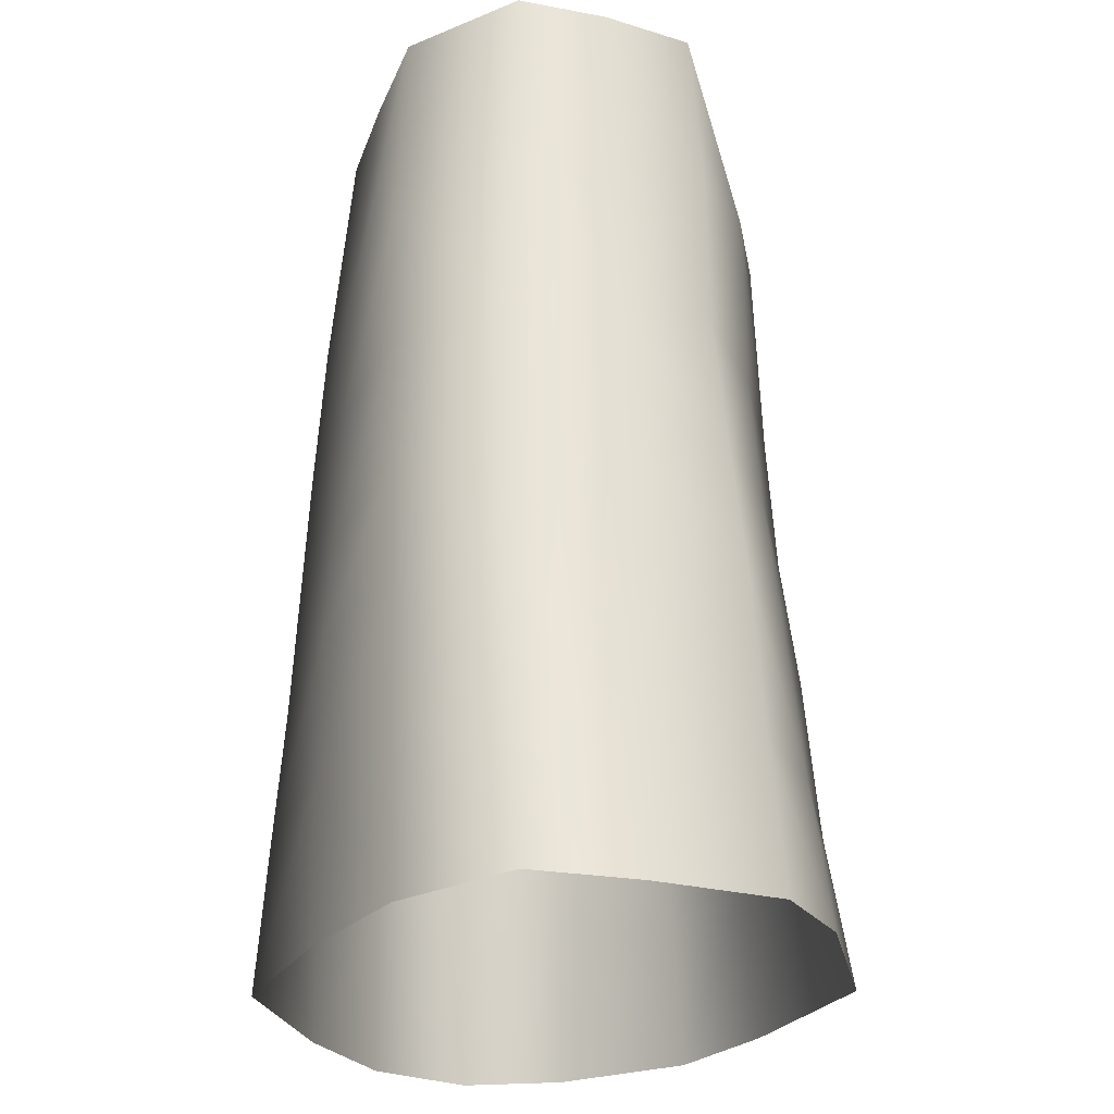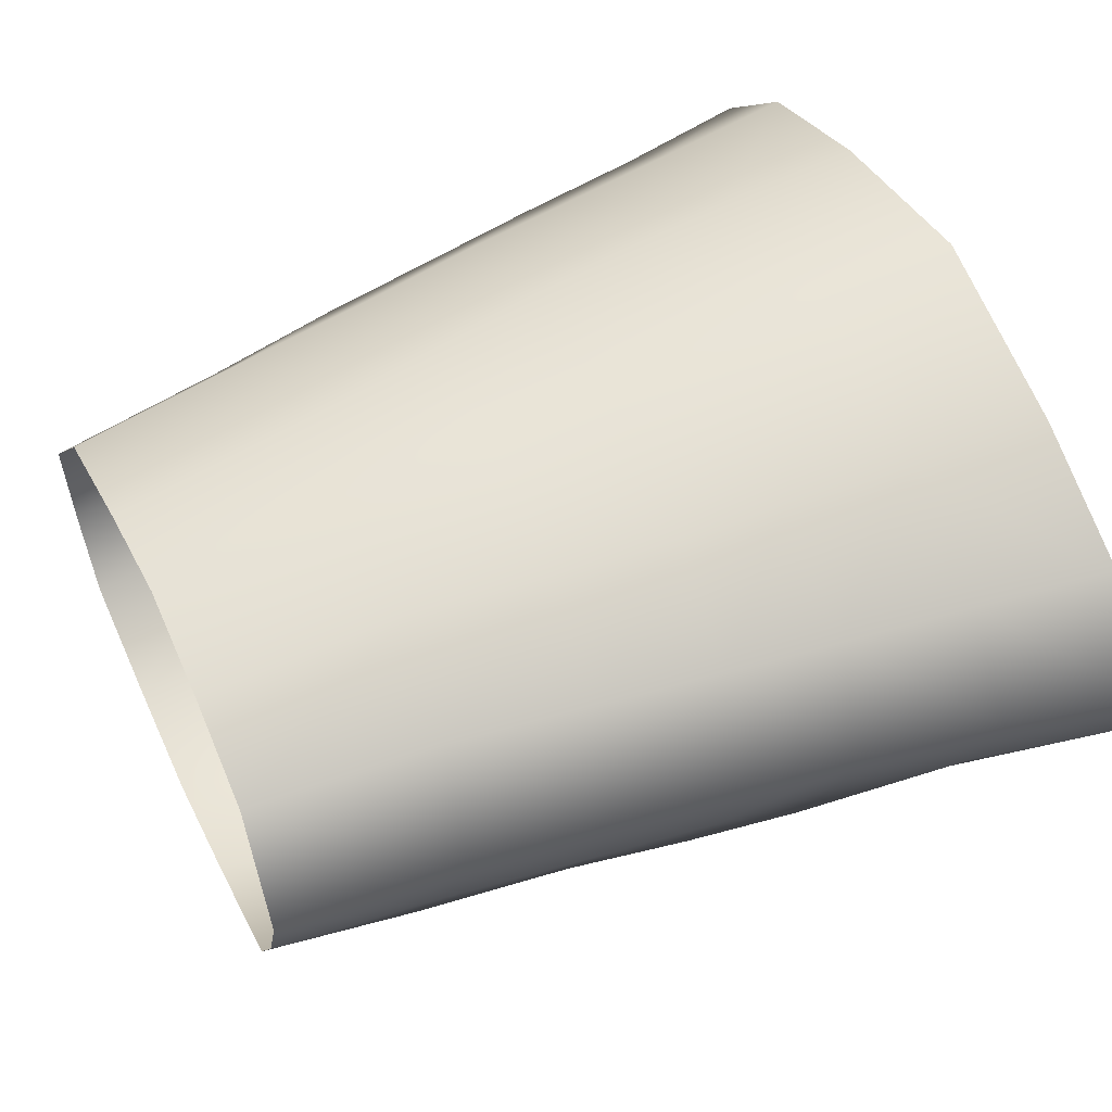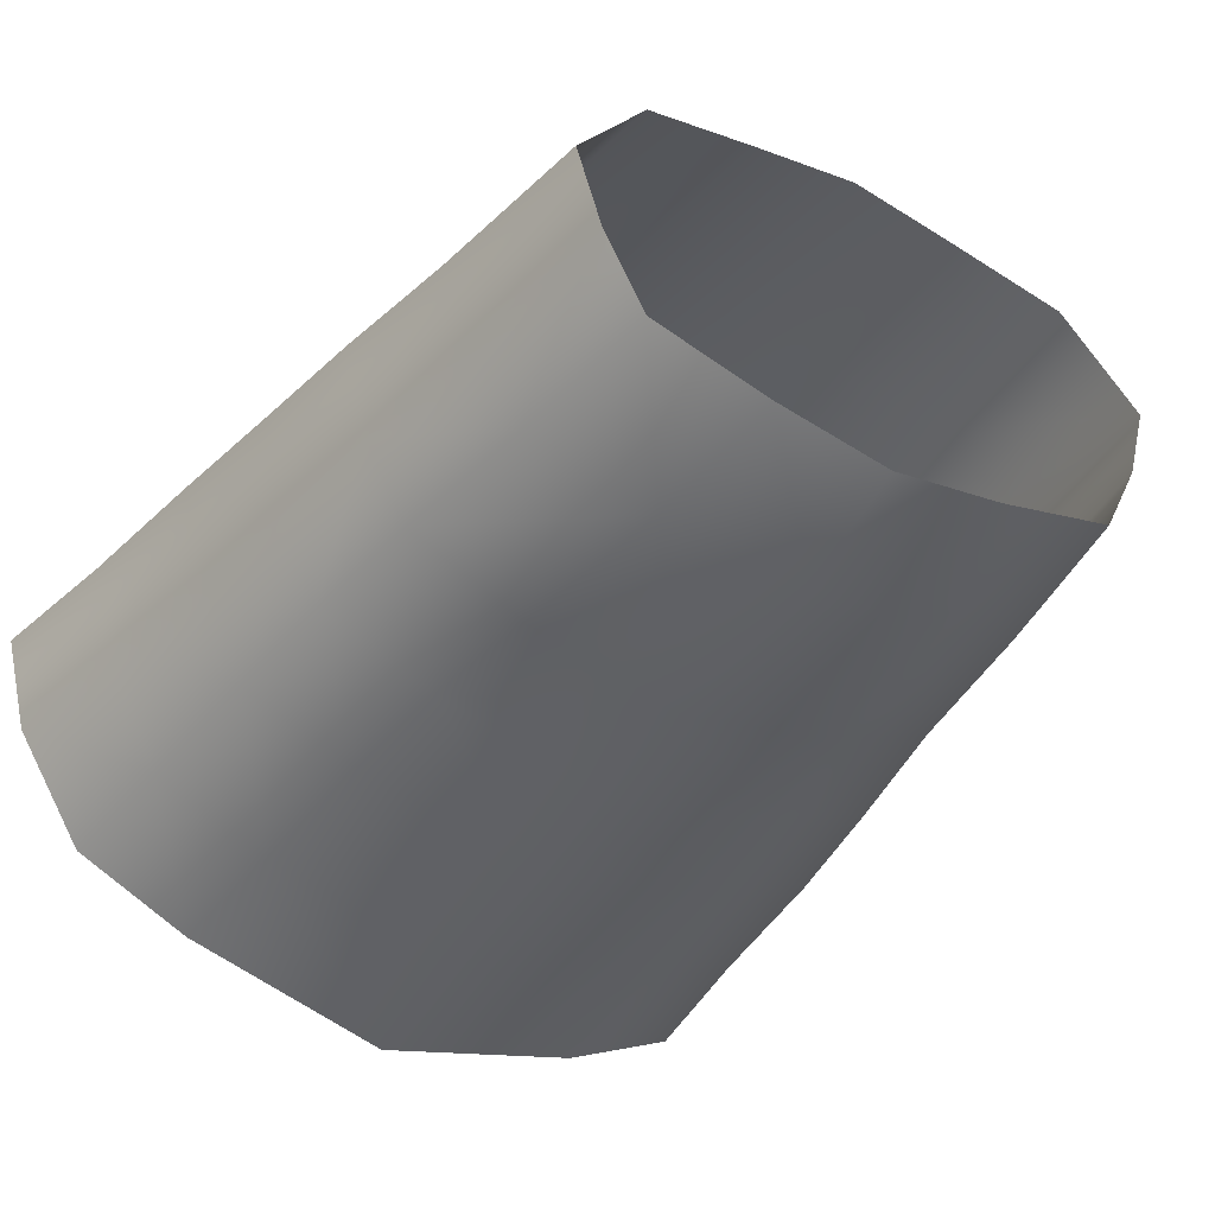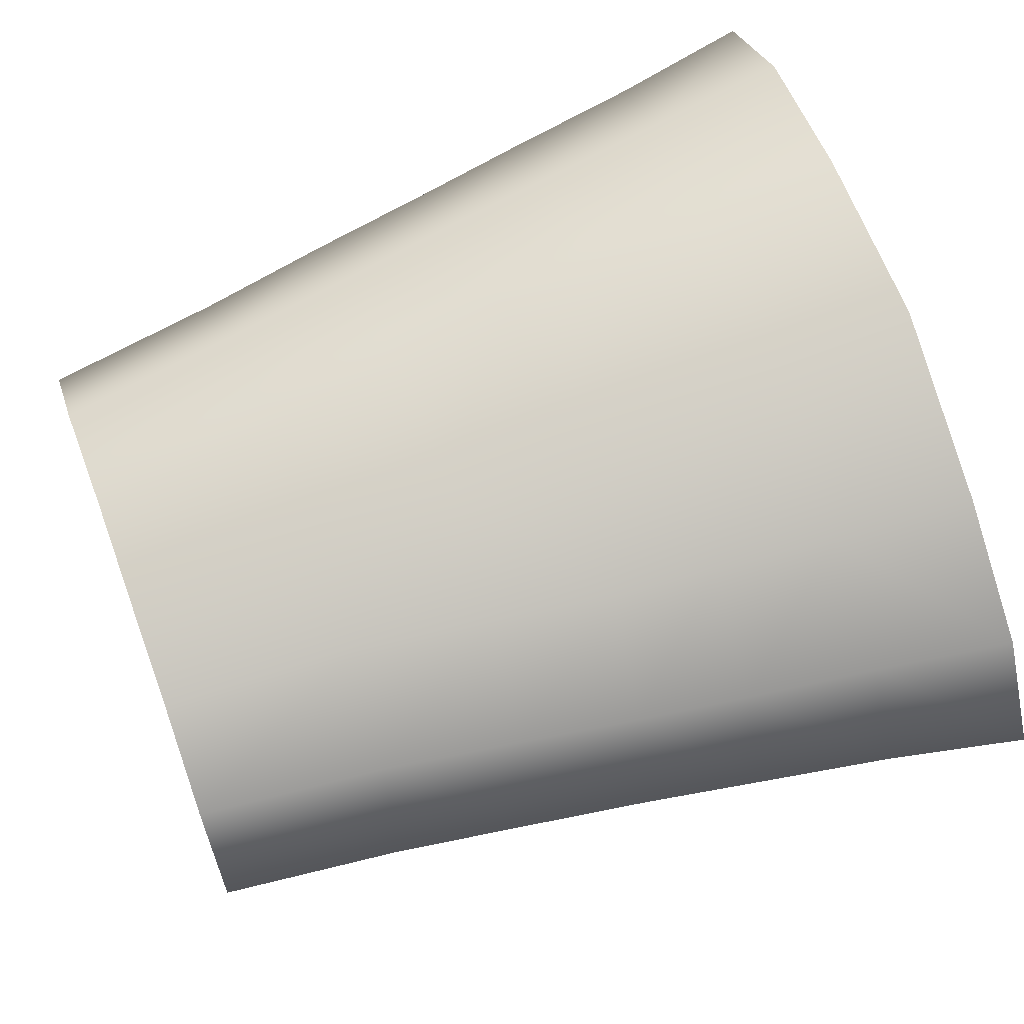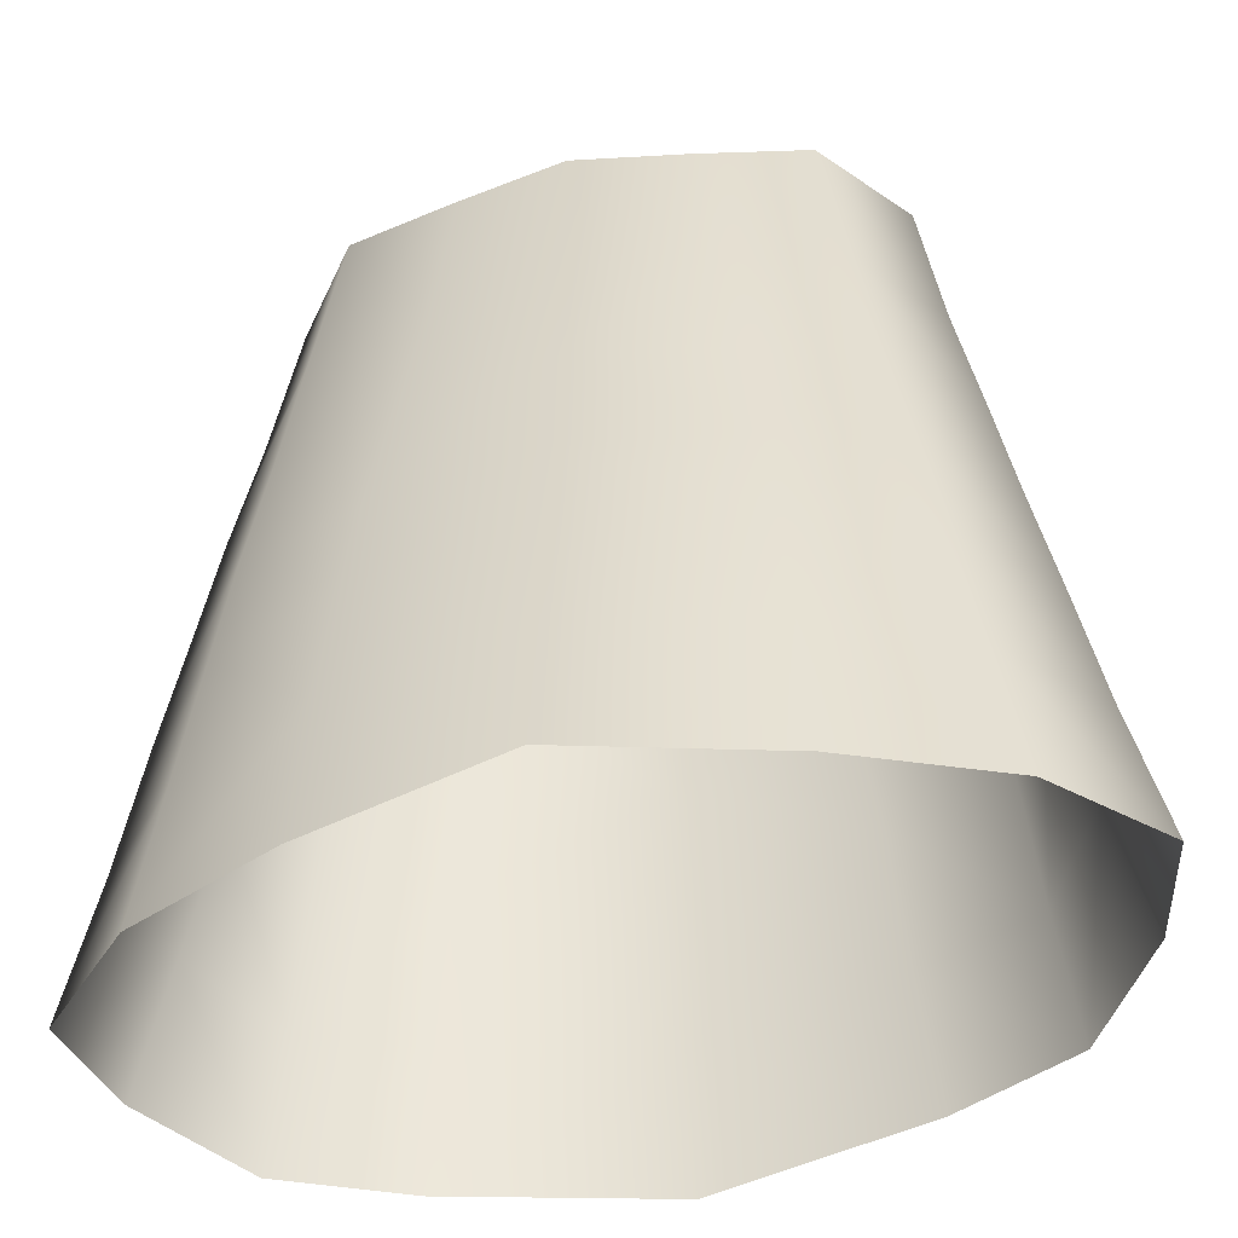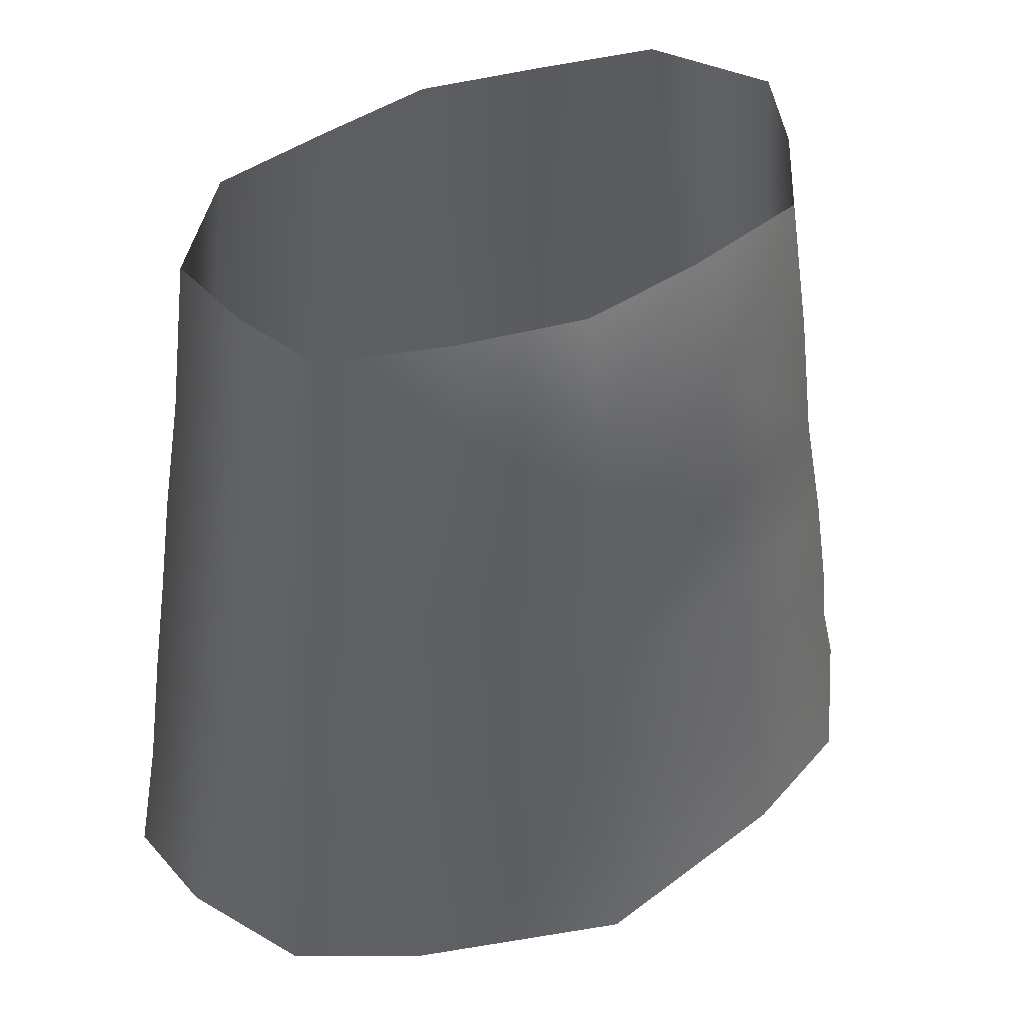
<metadata>
{"format":"obj","ext":"obj","renderer":"f3d","projection":"perspective","resolution":1024,"background":"white","views":[{"elev":-21.7,"azim":85.4,"up":"+Y"},{"elev":55.8,"azim":-115.4,"up":"+Z"},{"elev":-39.2,"azim":147.8,"up":"+Z"},{"elev":77.0,"azim":-109.8,"up":"+Z"},{"elev":-48.4,"azim":13.7,"up":"+Y"},{"elev":50.1,"azim":154.9,"up":"+Y"}]}
</metadata>
<code>
g
v 0.04724 0.8781 -0.06556
v -0 0.8782 -0.07361
v 0.09665 0.8778 -0.05246
v 0.1229 0.8763 0.01483
v 0.09224 0.8733 0.05511
v 0.04588 0.872 0.06548
v -0 0.8713 0.07403
v 0.1132 0.877 -0.01904
v 0.05597 0.8223 -0.0775
v -0 0.8297 -0.08977
v 0.1054 0.8134 -0.05649
v 0.1317 0.801 0.01903
v 0.101 0.7944 0.05931
v 0.05095 0.788 0.07372
v -0 0.786 0.08308
v 0.1219 0.8069 -0.01931
v 0.0647 0.7488 -0.0775
v -0 0.7512 -0.09366
v 0.1141 0.7496 -0.05649
v 0.1404 0.7442 0.02177
v 0.1097 0.7362 0.05837
v 0.05969 0.7312 0.07565
v -0 0.7298 0.08744
v 0.1306 0.7471 -0.02012
v 0.07265 0.6987 -0.07992
v -0 0.6995 -0.0977
v 0.1221 0.6978 -0.06053
v 0.1484 0.6922 0.0219
v 0.1177 0.686 0.05835
v 0.06763 0.6797 0.07787
v -0 0.6779 0.09073
v 0.1386 0.6946 -0.01979
v 0.07825 0.6502 -0.08477
v -0 0.6502 -0.105
v 0.1277 0.6485 -0.06538
v 0.1567 0.6429 0.02109
v 0.1242 0.6393 0.05713
v 0.07136 0.6363 0.08059
v -0 0.6342 0.09353
v 0.1442 0.6453 -0.0206
v -0 0.5826 0.09797
v -0 0.5236 0.1028
v 0.1315 0.5839 0.05641
v 0.07672 0.5848 0.08059
v 0.1404 0.5241 0.05497
v 0.08076 0.5234 0.08059
v 0.1665 0.5846 0.01864
v 0.1785 0.5257 0.01624
v 0.1324 0.5855 -0.06942
v 0.1558 0.5847 -0.02254
v 0.1385 0.5281 -0.07426
v 0.168 0.5257 -0.02497
v 0.08303 0.5871 -0.09123
v -0 0.5879 -0.1114
v 0.08905 0.5298 -0.09851
v -0 0.5298 -0.1219
v -0.04724 0.8781 -0.06556
v -0.09665 0.8778 -0.05246
v -0.1229 0.8763 0.01483
v -0.09224 0.8733 0.05511
v -0.04588 0.872 0.06548
v -0.1132 0.877 -0.01904
v -0.05597 0.8223 -0.0775
v -0.1054 0.8134 -0.05649
v -0.1317 0.801 0.01903
v -0.101 0.7944 0.05931
v -0.05095 0.788 0.07372
v -0.1219 0.8069 -0.01931
v -0.0647 0.7488 -0.0775
v -0.1141 0.7496 -0.05649
v -0.1404 0.7442 0.02177
v -0.1097 0.7362 0.05837
v -0.05969 0.7312 0.07565
v -0.1306 0.7471 -0.02012
v -0.07265 0.6987 -0.07992
v -0.1221 0.6978 -0.06053
v -0.1484 0.6922 0.0219
v -0.1177 0.686 0.05835
v -0.06763 0.6797 0.07787
v -0.1386 0.6946 -0.01979
v -0.07825 0.6502 -0.08477
v -0.1277 0.6485 -0.06538
v -0.1567 0.6429 0.02109
v -0.1242 0.6393 0.05713
v -0.07136 0.6363 0.08059
v -0.1442 0.6453 -0.0206
v -0.1315 0.5839 0.05641
v -0.07672 0.5848 0.08059
v -0.1404 0.5241 0.05497
v -0.08076 0.5234 0.08059
v -0.1665 0.5846 0.01864
v -0.1785 0.5257 0.01624
v -0.1324 0.5855 -0.06942
v -0.1558 0.5847 -0.02254
v -0.1385 0.5281 -0.07426
v -0.168 0.5257 -0.02497
v -0.08303 0.5871 -0.09123
v -0.08905 0.5298 -0.09851
g skirt
f 1 9 10 2
f 3 11 9 1
f 5 13 12 4
f 6 14 13 5
f 7 15 14 6
f 4 12 16 8
f 8 16 11 3
f 9 17 18 10
f 11 19 17 9
f 13 21 20 12
f 14 22 21 13
f 15 23 22 14
f 12 20 24 16
f 16 24 19 11
f 17 25 26 18
f 19 27 25 17
f 21 29 28 20
f 22 30 29 21
f 23 31 30 22
f 20 28 32 24
f 24 32 27 19
f 25 33 34 26
f 27 35 33 25
f 29 37 36 28
f 30 38 37 29
f 31 39 38 30
f 28 36 40 32
f 32 40 35 27
f 39 41 44 38
f 41 42 46 44
f 38 44 43 37
f 44 46 45 43
f 37 43 47 36
f 43 45 48 47
f 36 47 50 40
f 47 48 52 50
f 40 50 49 35
f 50 52 51 49
f 35 49 53 33
f 49 51 55 53
f 33 53 54 34
f 53 55 56 54
f 10 63 57 2
f 63 64 58 57
f 65 66 60 59
f 66 67 61 60
f 67 15 7 61
f 68 65 59 62
f 64 68 62 58
f 18 69 63 10
f 69 70 64 63
f 71 72 66 65
f 72 73 67 66
f 73 23 15 67
f 74 71 65 68
f 70 74 68 64
f 26 75 69 18
f 75 76 70 69
f 77 78 72 71
f 78 79 73 72
f 79 31 23 73
f 80 77 71 74
f 76 80 74 70
f 34 81 75 26
f 81 82 76 75
f 83 84 78 77
f 84 85 79 78
f 85 39 31 79
f 86 83 77 80
f 82 86 80 76
f 88 41 39 85
f 90 42 41 88
f 87 88 85 84
f 89 90 88 87
f 91 87 84 83
f 92 89 87 91
f 94 91 83 86
f 96 92 91 94
f 93 94 86 82
f 95 96 94 93
f 97 93 82 81
f 98 95 93 97
f 54 97 81 34
f 56 98 97 54
f 2 10 9 1
f 1 9 11 3
f 4 12 13 5
f 5 13 14 6
f 6 14 15 7
f 8 16 12 4
f 3 11 16 8
f 10 18 17 9
f 9 17 19 11
f 12 20 21 13
f 13 21 22 14
f 14 22 23 15
f 16 24 20 12
f 11 19 24 16
f 18 26 25 17
f 17 25 27 19
f 20 28 29 21
f 21 29 30 22
f 22 30 31 23
f 24 32 28 20
f 19 27 32 24
f 26 34 33 25
f 25 33 35 27
f 28 36 37 29
f 29 37 38 30
f 30 38 39 31
f 32 40 36 28
f 27 35 40 32
f 38 44 41 39
f 44 46 42 41
f 37 43 44 38
f 43 45 46 44
f 36 47 43 37
f 47 48 45 43
f 40 50 47 36
f 50 52 48 47
f 35 49 50 40
f 49 51 52 50
f 33 53 49 35
f 53 55 51 49
f 34 54 53 33
f 54 56 55 53
f 2 57 63 10
f 57 58 64 63
f 59 60 66 65
f 60 61 67 66
f 61 7 15 67
f 62 59 65 68
f 58 62 68 64
f 10 63 69 18
f 63 64 70 69
f 65 66 72 71
f 66 67 73 72
f 67 15 23 73
f 68 65 71 74
f 64 68 74 70
f 18 69 75 26
f 69 70 76 75
f 71 72 78 77
f 72 73 79 78
f 73 23 31 79
f 74 71 77 80
f 70 74 80 76
f 26 75 81 34
f 75 76 82 81
f 77 78 84 83
f 78 79 85 84
f 79 31 39 85
f 80 77 83 86
f 76 80 86 82
f 85 39 41 88
f 88 41 42 90
f 84 85 88 87
f 87 88 90 89
f 83 84 87 91
f 91 87 89 92
f 86 83 91 94
f 94 91 92 96
f 82 86 94 93
f 93 94 96 95
f 81 82 93 97
f 97 93 95 98
f 34 81 97 54
f 54 97 98 56

</code>
